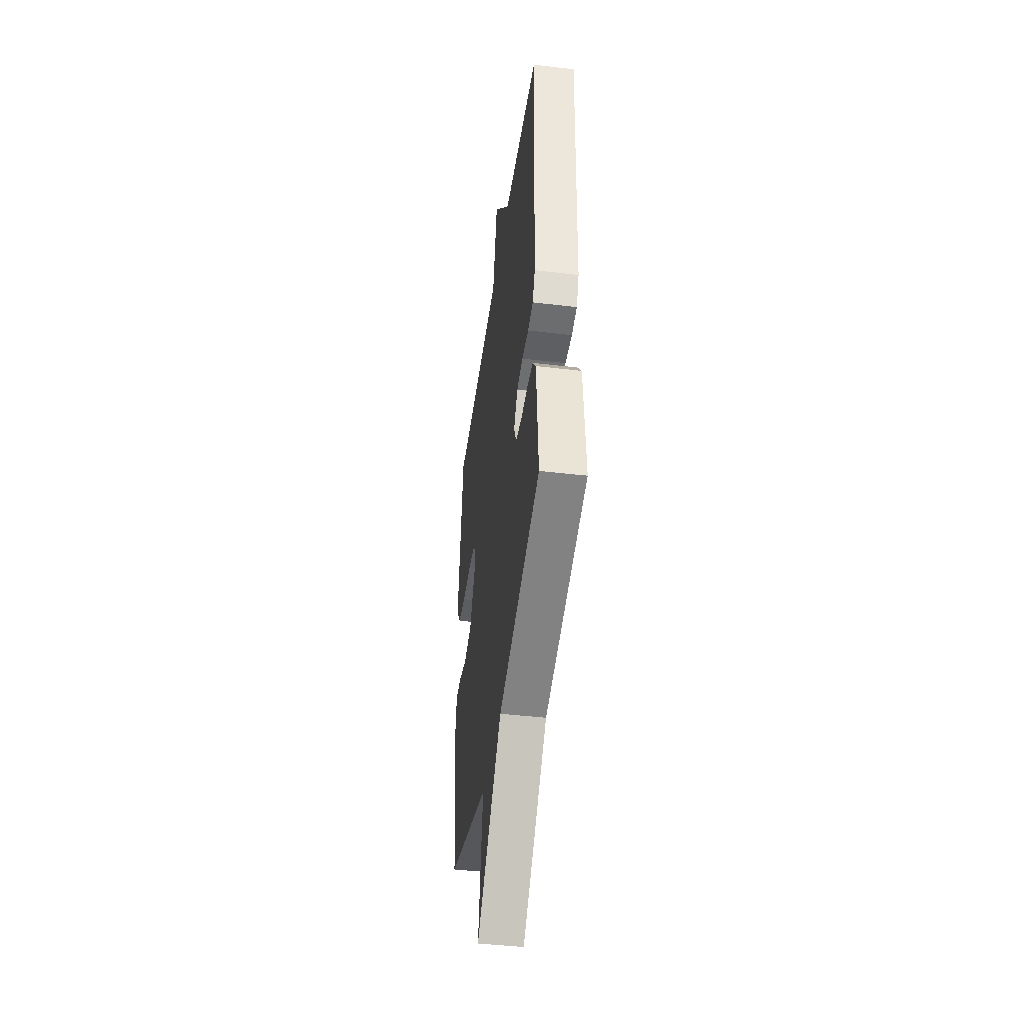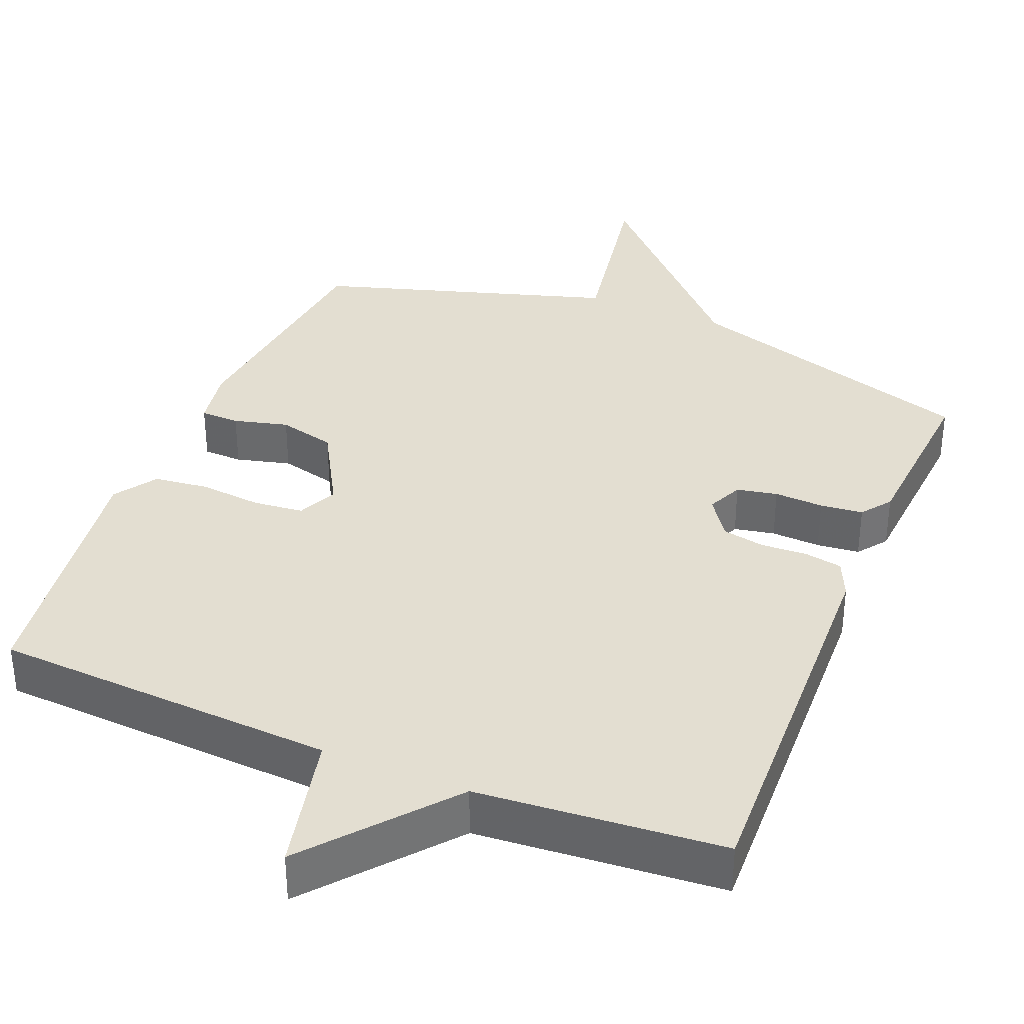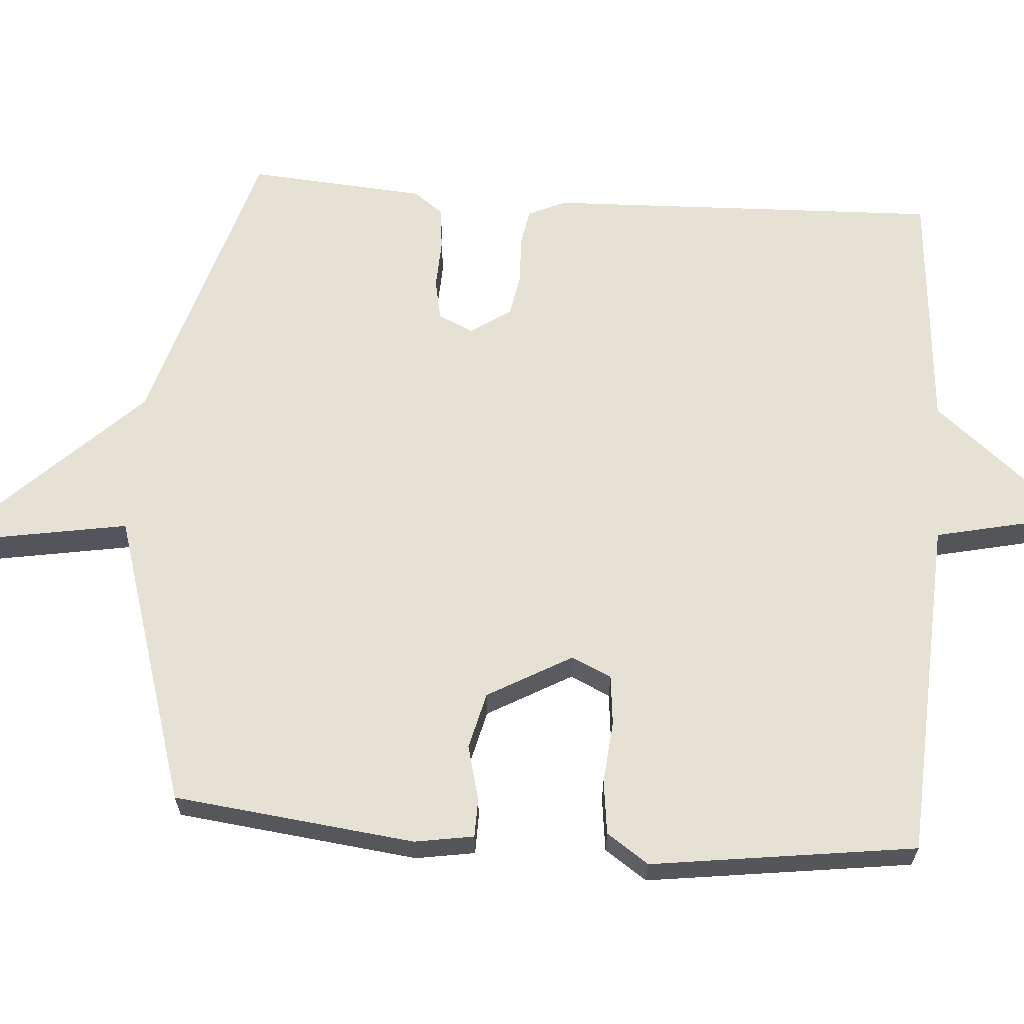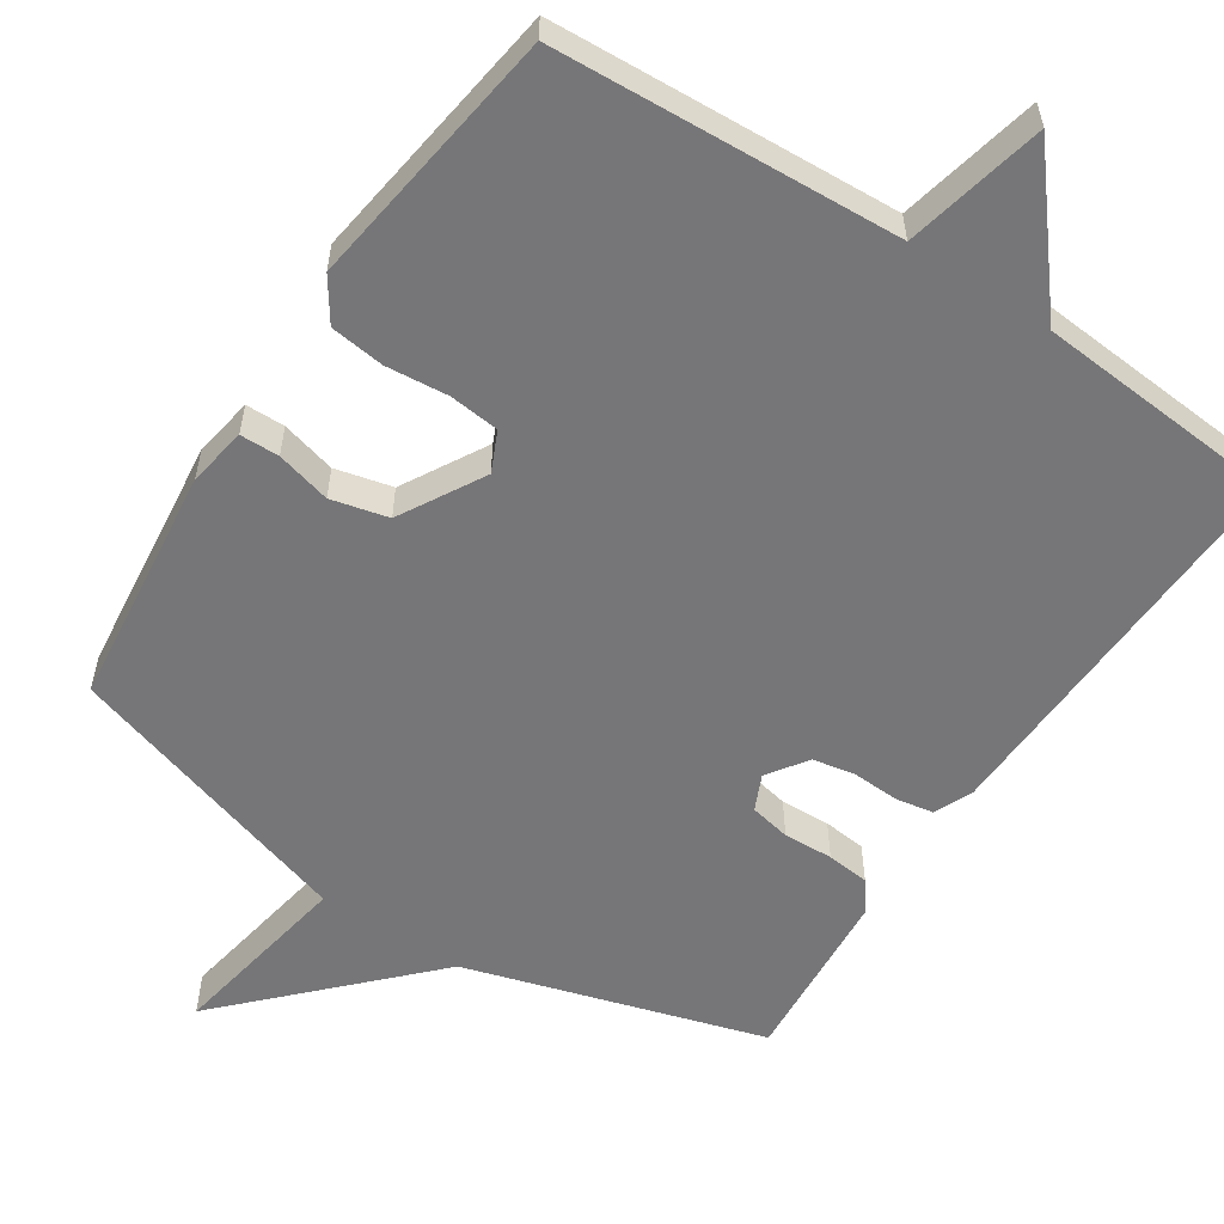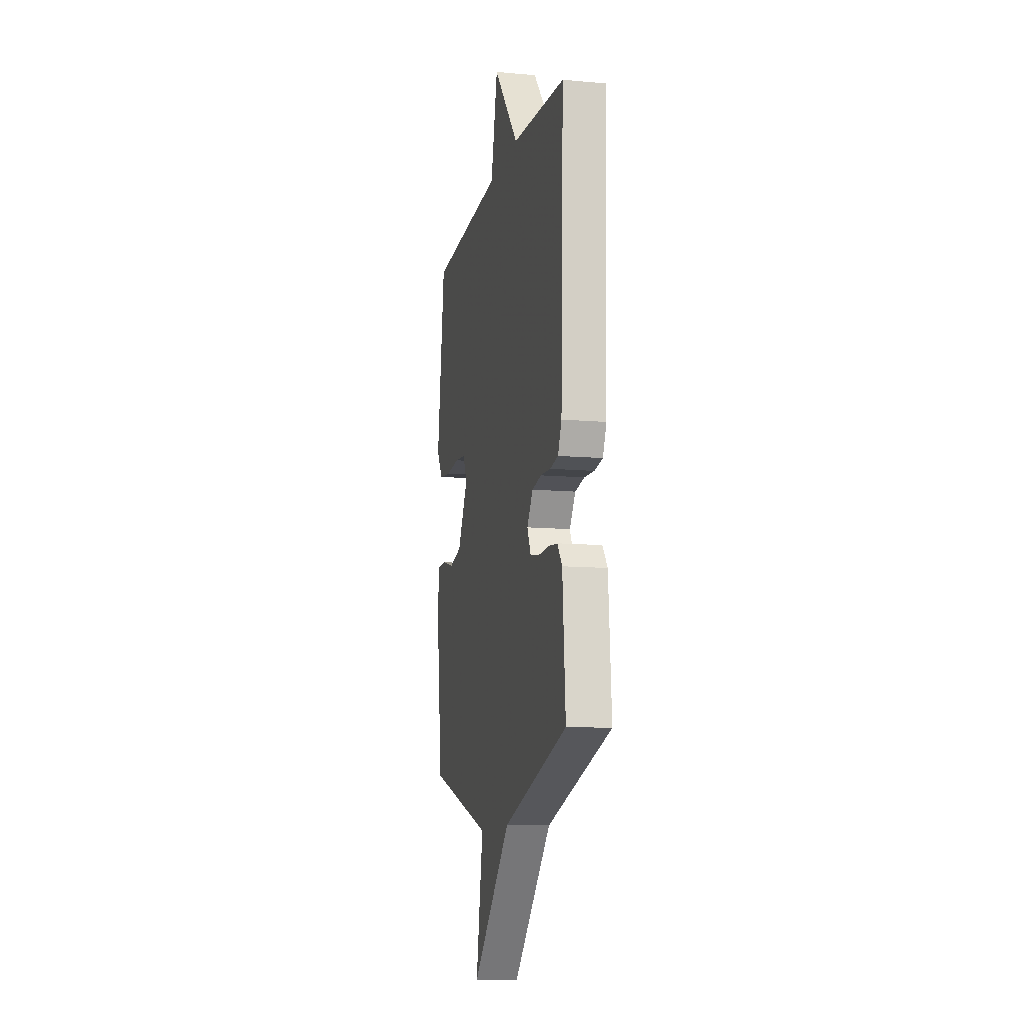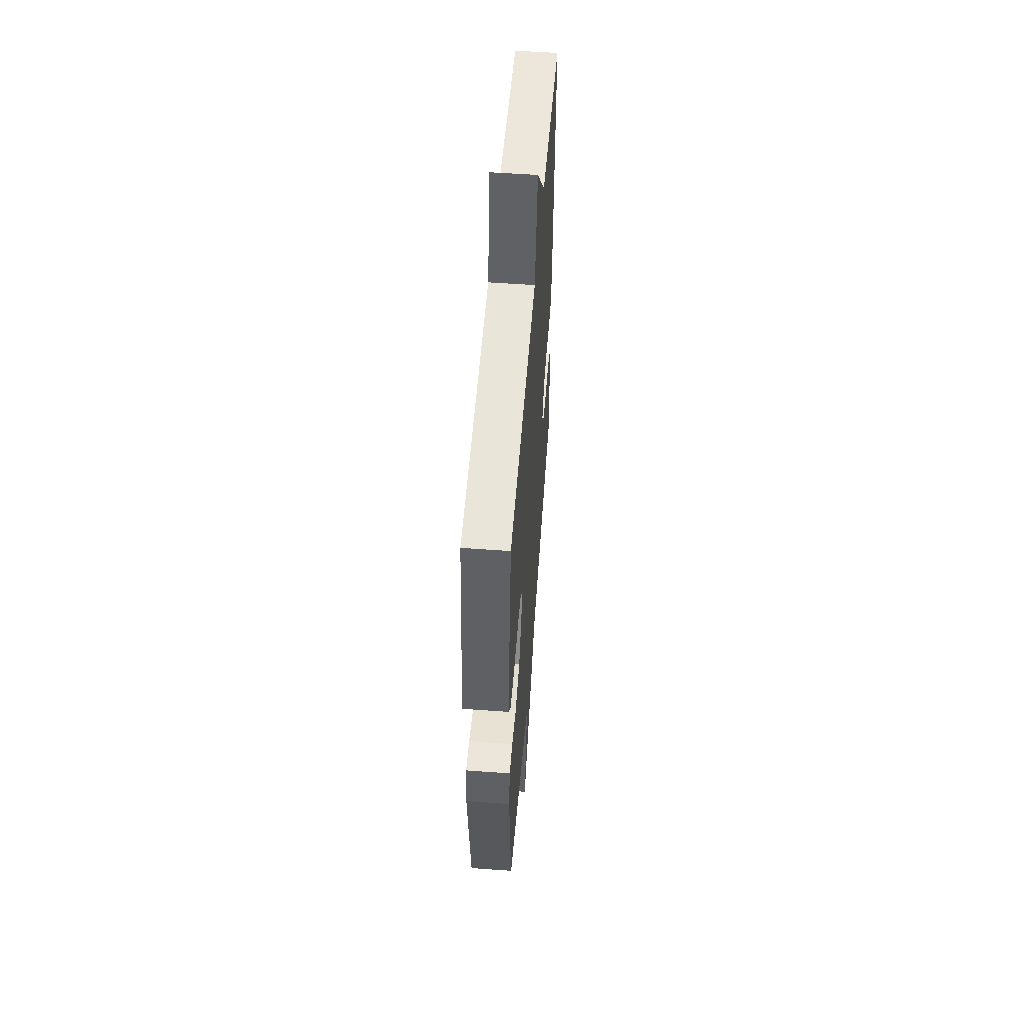
<metadata>
{"format":"obj","ext":"obj","renderer":"f3d","projection":"perspective","resolution":1024,"background":"white","views":[{"elev":-43.8,"azim":82.0,"up":"+Z"},{"elev":36.0,"azim":22.2,"up":"+Y"},{"elev":64.1,"azim":-85.9,"up":"+Y"},{"elev":-56.9,"azim":-33.5,"up":"+Y"},{"elev":-11.2,"azim":77.6,"up":"+Z"},{"elev":54.6,"azim":-85.6,"up":"+Z"}]}
</metadata>
<code>
v 0.5 0.07 0.5
v 0.482 0.07 -0.036
v 0.459 0.07 -0.087
v 0.408 0.07 -0.096
v 0.345 0.07 -0.093
v 0.287 0.07 -0.104
v 0.25 0.07 -0.158
v 0.272 0.07 -0.206
v 0.327 0.07 -0.217
v 0.394 0.07 -0.214
v 0.452 0.07 -0.22
v 0.482 0.07 -0.26
v 0.5 0.07 -0.5
v 0.098 0.07 -0.622
v -0.145 0.07 -0.873
v -0.102 0.07 -0.622
v -0.5 0.07 -0.5
v -0.539 0.07 -0.173
v -0.526 0.07 -0.093
v -0.473 0.07 -0.092
v -0.399 0.07 -0.111
v -0.322 0.07 -0.092
v -0.258 0.07 0.022
v -0.283 0.07 0.076
v -0.351 0.07 0.083
v -0.435 0.07 0.075
v -0.509 0.07 0.084
v -0.548 0.07 0.141
v -0.5 0.07 0.5
v -0.034 0.07 0.526
v 0.008 0.07 0.716
v 0.166 0.07 0.526
v 0.5 0 0.5
v 0.482 0 -0.036
v 0.459 0 -0.087
v 0.408 0 -0.096
v 0.345 0 -0.093
v 0.287 0 -0.104
v 0.25 0 -0.158
v 0.272 0 -0.206
v 0.327 0 -0.217
v 0.394 0 -0.214
v 0.452 0 -0.22
v 0.482 0 -0.26
v 0.5 0 -0.5
v 0.098 0 -0.622
v -0.145 0 -0.873
v -0.102 0 -0.622
v -0.5 0 -0.5
v -0.539 0 -0.173
v -0.526 0 -0.093
v -0.473 0 -0.092
v -0.399 0 -0.111
v -0.322 0 -0.092
v -0.258 0 0.022
v -0.283 0 0.076
v -0.351 0 0.083
v -0.435 0 0.075
v -0.509 0 0.084
v -0.548 0 0.141
v -0.5 0 0.5
v -0.034 0 0.526
v 0.008 0 0.716
v 0.166 0 0.526
f 30 31 32
f 30 32 1
f 29 30 1
f 28 29 1
f 27 28 1
f 26 27 1
f 25 26 1
f 24 25 1
f 3 4 5
f 2 3 5
f 1 2 5
f 24 1 5
f 23 24 5
f 22 23 5 6
f 21 22 6 7
f 19 20 21
f 18 19 21
f 17 18 21
f 16 17 21
f 16 21 7 8
f 16 8 9
f 15 16 9
f 14 15 9
f 12 13 14
f 11 12 14
f 10 11 14
f 9 10 14
f 64 63 62
f 33 64 62
f 33 62 61
f 33 61 60
f 33 60 59
f 33 59 58
f 33 58 57
f 33 57 56
f 37 36 35
f 37 35 34
f 37 34 33
f 37 33 56
f 37 56 55
f 38 37 55 54
f 39 38 54 53
f 53 52 51
f 53 51 50
f 53 50 49
f 53 49 48
f 40 39 53 48
f 41 40 48
f 41 48 47
f 41 47 46
f 46 45 44
f 46 44 43
f 46 43 42
f 46 42 41
f 1 33 34 2
f 2 34 35 3
f 3 35 36 4
f 4 36 37 5
f 5 37 38 6
f 6 38 39 7
f 7 39 40 8
f 8 40 41 9
f 9 41 42 10
f 10 42 43 11
f 11 43 44 12
f 12 44 45 13
f 13 45 46 14
f 14 46 47 15
f 15 47 48 16
f 16 48 49 17
f 17 49 50 18
f 18 50 51 19
f 19 51 52 20
f 20 52 53 21
f 21 53 54 22
f 22 54 55 23
f 23 55 56 24
f 24 56 57 25
f 25 57 58 26
f 26 58 59 27
f 27 59 60 28
f 28 60 61 29
f 29 61 62 30
f 30 62 63 31
f 31 63 64 32
f 32 64 33 1

</code>
